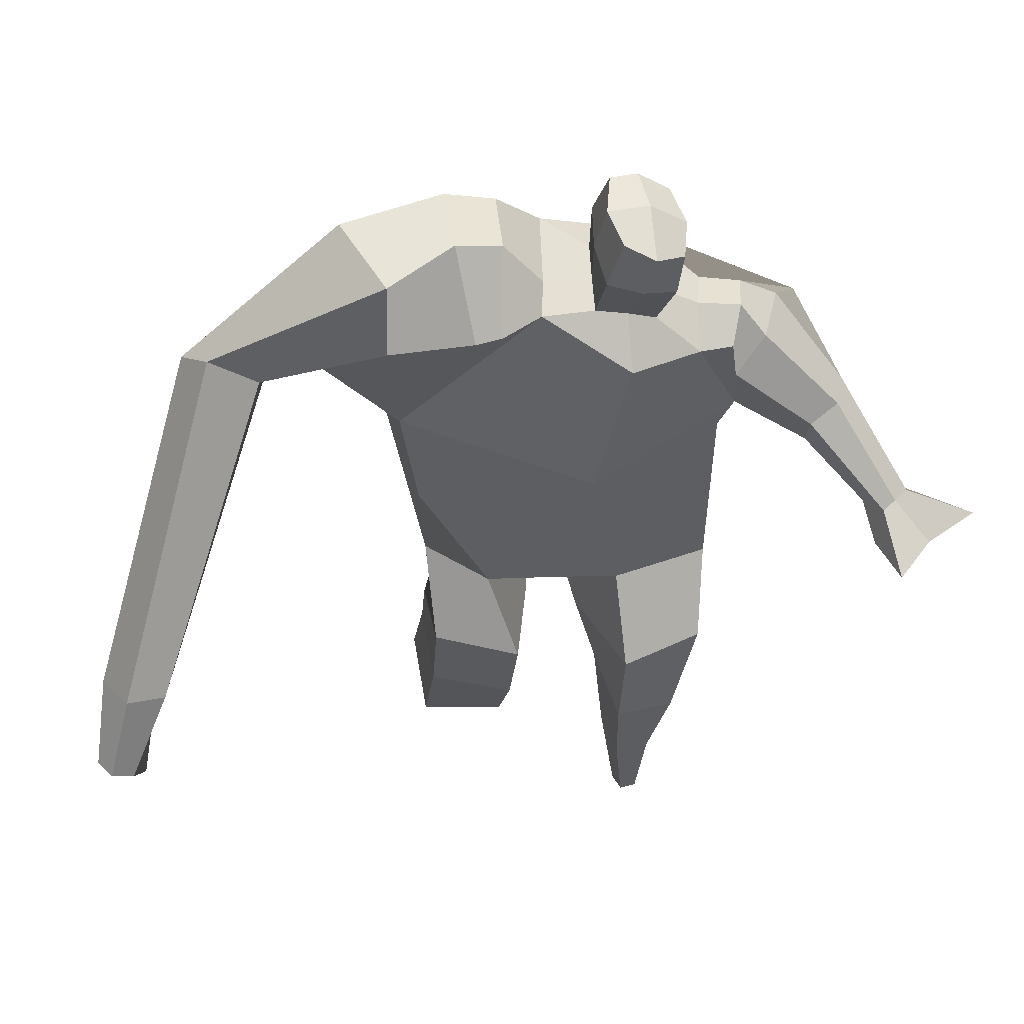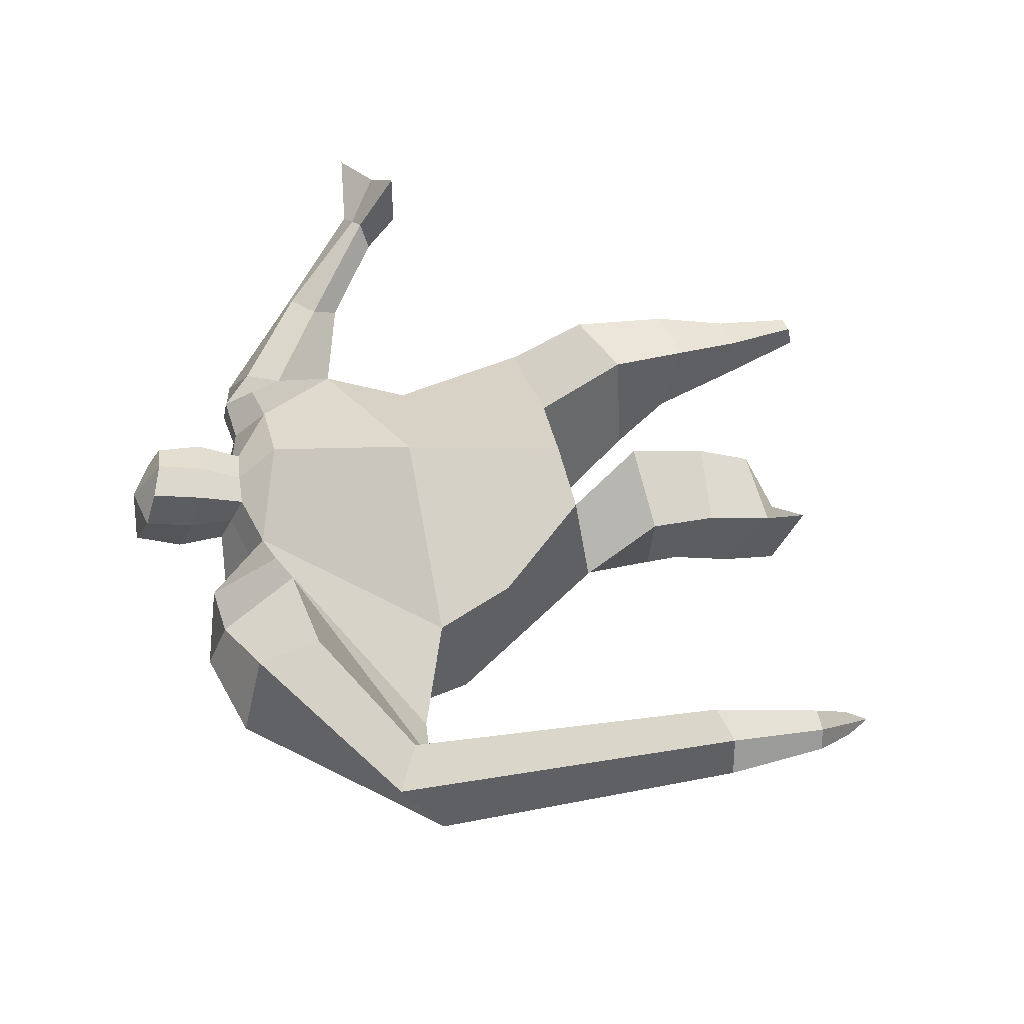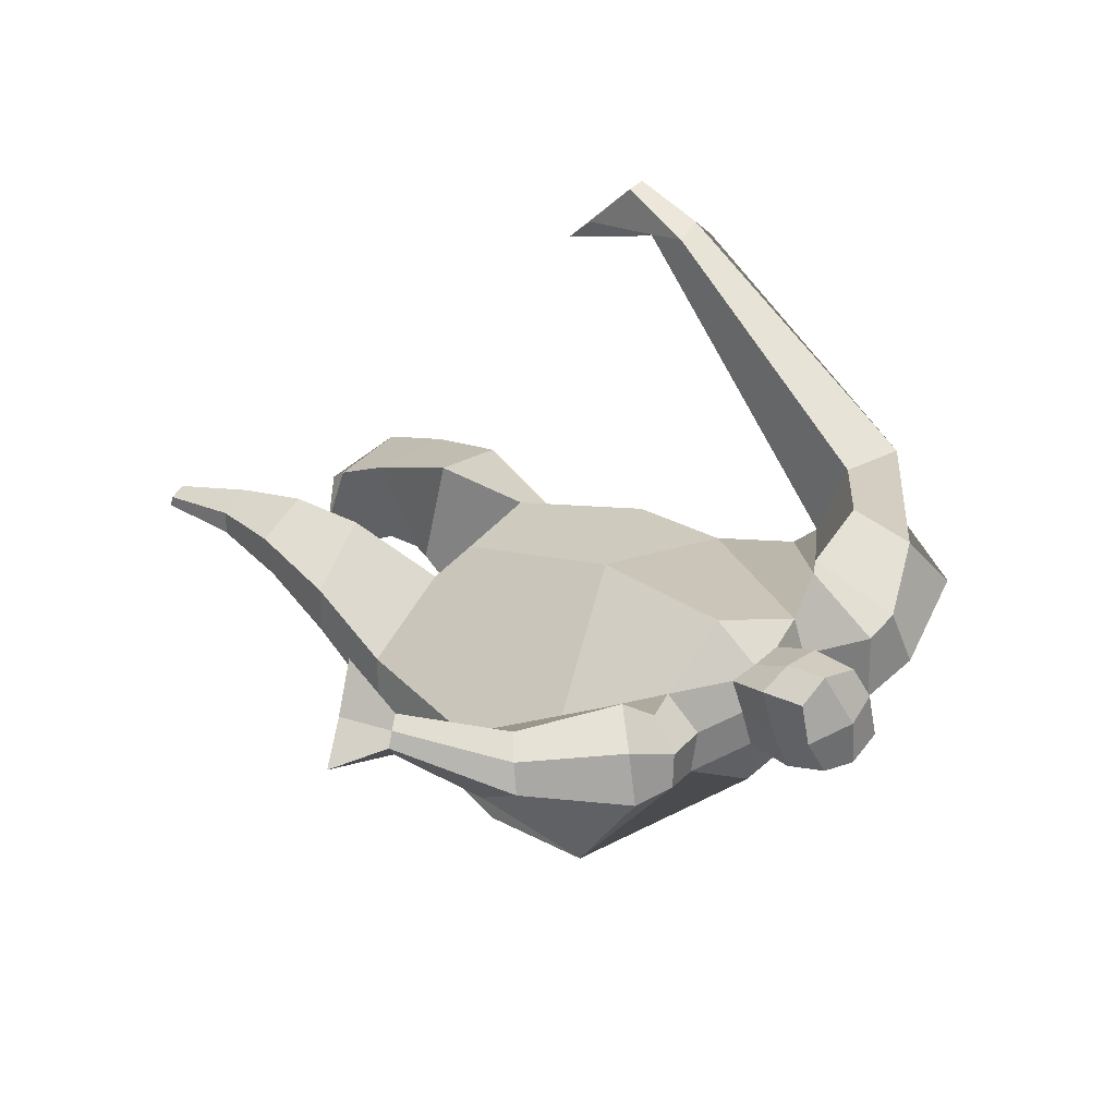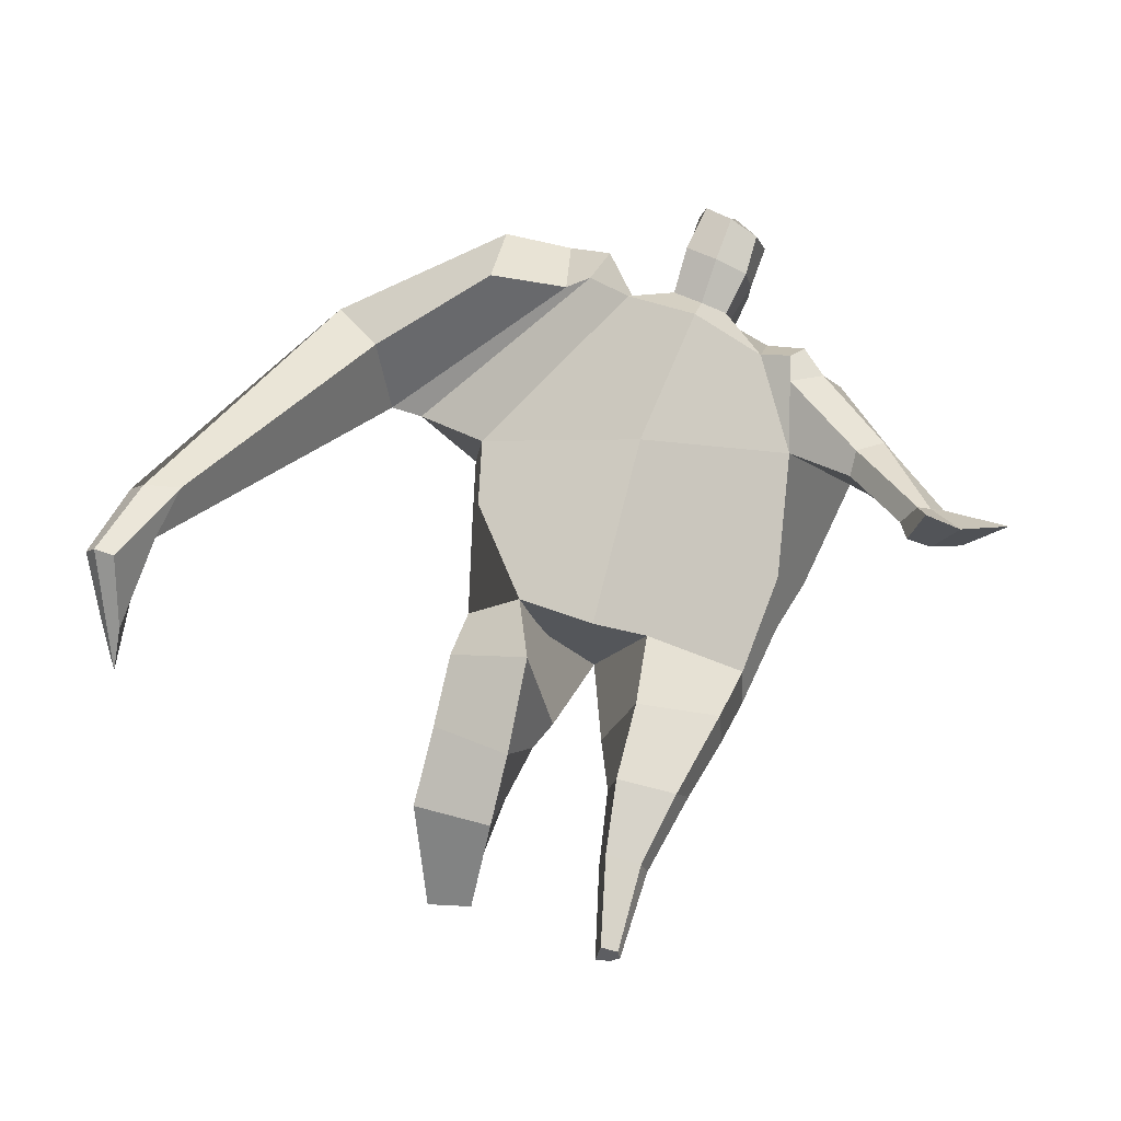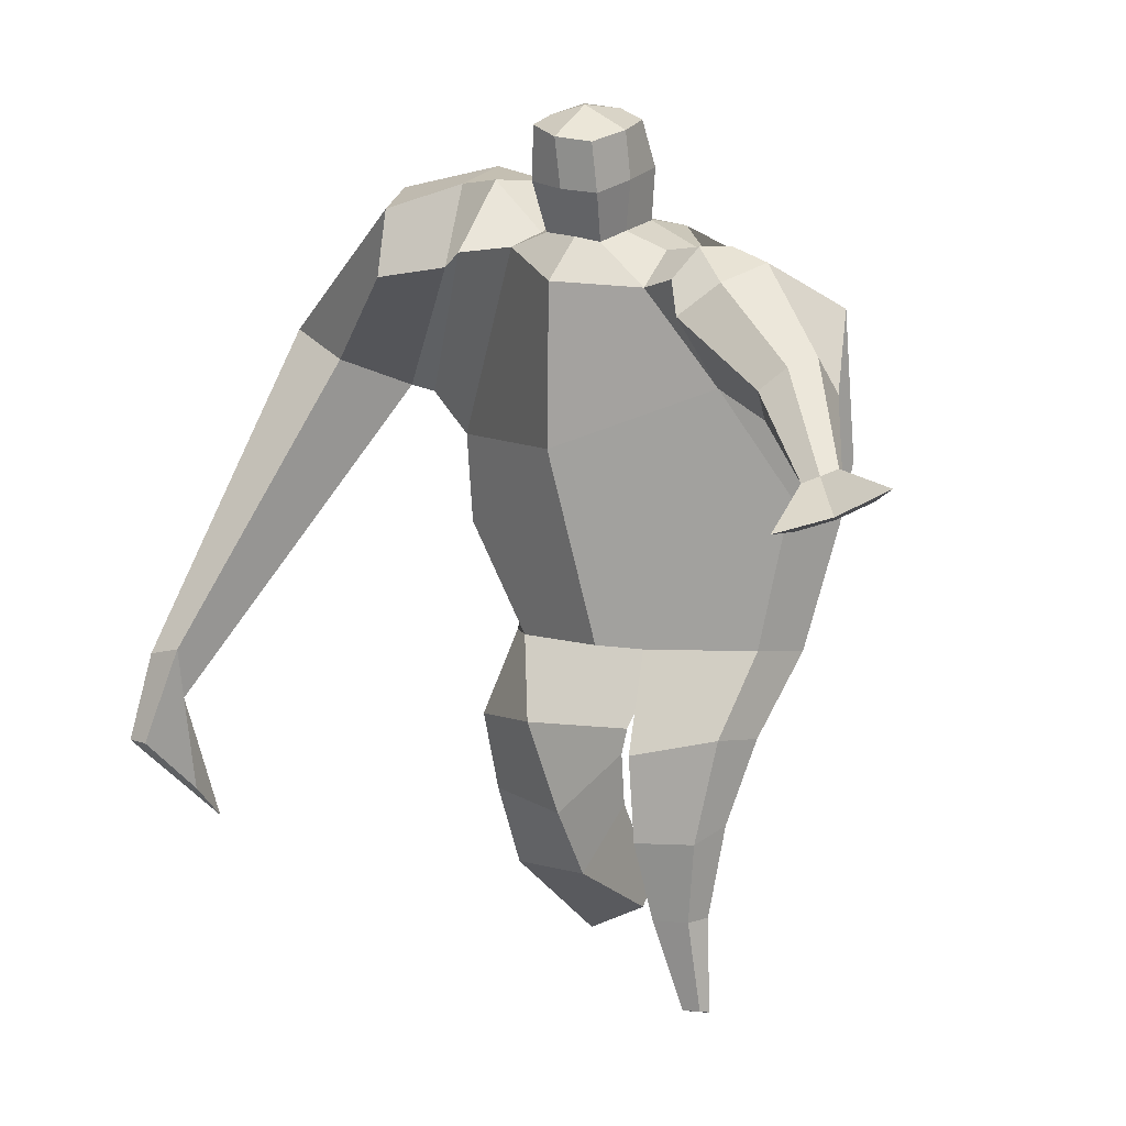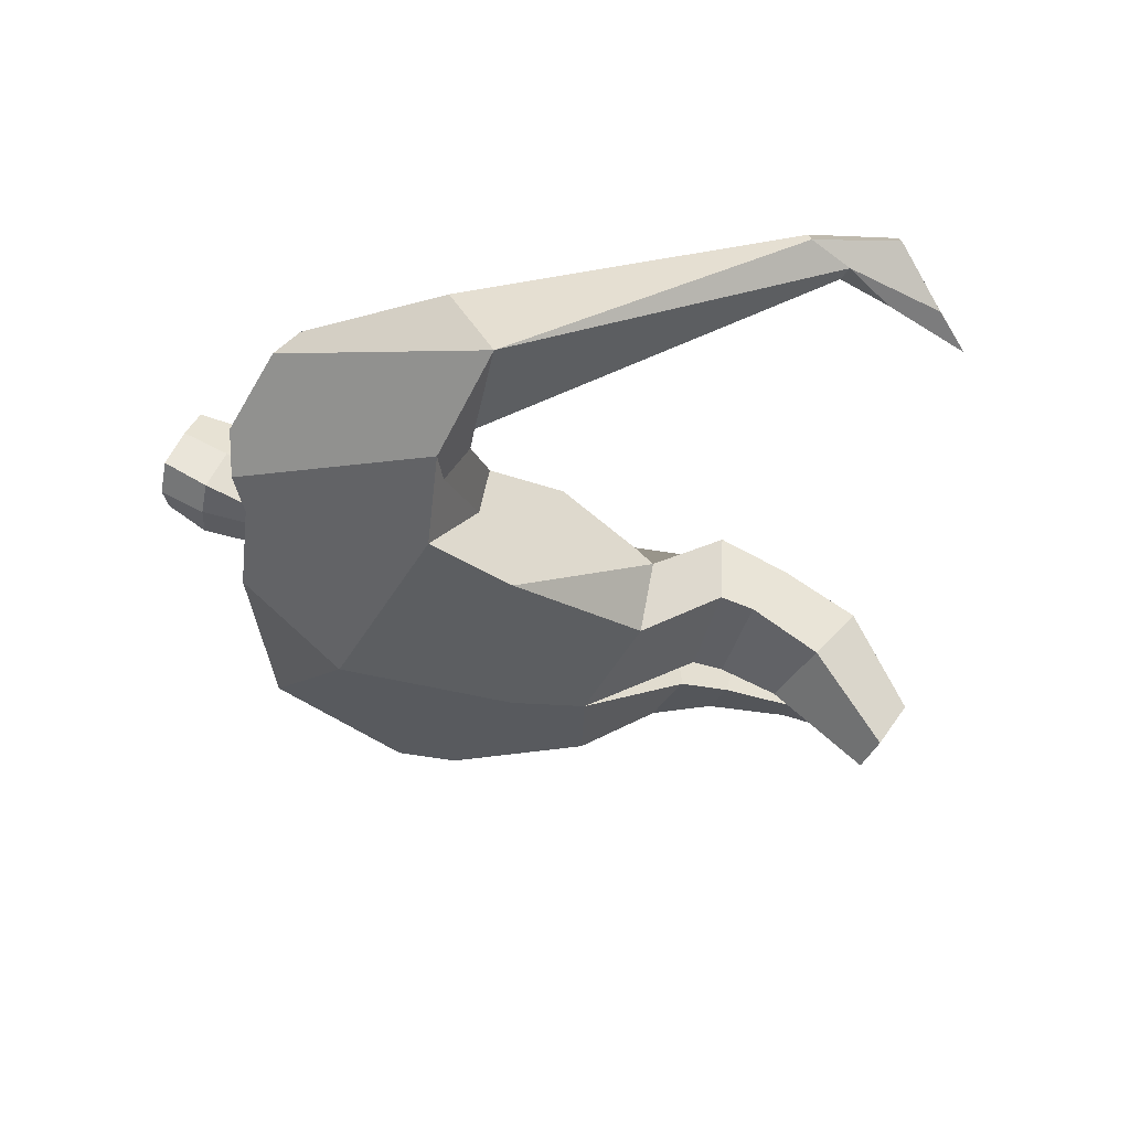
<metadata>
{"format":"obj","ext":"obj","renderer":"f3d","projection":"perspective","resolution":1024,"background":"white","views":[{"elev":35.1,"azim":-9.4,"up":"+Y"},{"elev":59.7,"azim":-110.9,"up":"+Z"},{"elev":46.7,"azim":123.7,"up":"+Z"},{"elev":58.7,"azim":12.2,"up":"+Z"},{"elev":-1.7,"azim":37.9,"up":"+Y"},{"elev":-35.8,"azim":-112.2,"up":"+Z"}]}
</metadata>
<code>
o monstruo_grande
v 0.5444 1.93 0.3354
v 0.5265 1.129 0.09512
v -0.6018 1.859 0.1616
v -0.3041 1.183 0.2199
v 0.8151 2.184 0.03432
v 0.6102 1.535 -0.2545
v -0.676 2.095 -0.2691
v -0.638 1.782 -0.3284
v -0.1588 2.414 0.4705
v 0.3745 2.238 0.486
v -0.3023 2.398 0.5613
v -1.009 2.188 -0.1741
v -0.1065 2.586 0.1213
v 0.4243 2.369 0.2201
v -0.8895 2.033 -0.006608
v -0.2574 2.68 0.1378
v -0.6737 2.354 0.532
v -1.328 2.118 0.0392
v -1.08 2.134 0.2728
v -0.7886 2.7 0.2675
v -0.4379 2.743 0.1958
v -0.386 2.362 0.5278
v -1.016 2.065 -0.03008
v -1.748 0.8353 0.6021
v -1.629 0.808 0.6611
v -1.592 0.6457 0.4515
v -1.665 0.6623 0.4154
v 0.4992 2.139 0.4927
v 0.6832 2.312 0.2712
v 0.4836 2.253 0.4949
v 0.5527 2.374 0.2742
v 0.7768 1.815 0.4301
v 0.9579 1.891 0.3098
v 0.7814 1.899 0.4742
v 0.9154 2.001 0.3544
v 0.9764 1.596 0.5242
v 1.072 1.631 0.4735
v 1.024 1.61 0.618
v 1.118 1.65 0.5649
v 1.005 1.473 0.6172
v 1.201 1.556 0.5095
v 1.046 1.457 0.8094
v 1.341 1.582 0.6427
v 0.01094 2.44 0.5047
v 0.2165 2.391 0.4973
v 0.03625 2.543 0.2596
v 0.2352 2.488 0.2538
v 0.06946 2.749 0.6452
v 0.2743 2.678 0.6169
v 0.07201 2.857 0.389
v 0.2776 2.784 0.3605
v -0.5043 1.203 0.00737
v -0.3872 1.204 -0.2052
v -0.04236 1.276 -0.3326
v -0.6453 1.91 -0.06482
v 0.5406 1.131 -0.1443
v 0.3208 1.137 -0.2625
v 0.04764 1.519 -0.3237
v -0.02679 1.148 0.204
v 0.6411 2.003 0.2403
v -0.1337 2.474 0.3478
v -0.2759 2.651 0.4066
v -0.8154 2.097 -0.1013
v 0.385 2.364 0.3806
v -0.6661 2.583 0.5016
v -1.247 2.247 0.2999
v -0.4296 2.657 0.3895
v -1.703 0.8187 0.6604
v -1.6 0.5455 0.3268
v 0.614 2.24 0.4226
v 0.5252 2.359 0.4075
v 0.8477 1.824 0.324
v 0.8754 1.965 0.458
v 1.024 1.615 0.4978
v 1.071 1.63 0.5914
v 1.094 1.508 0.542
v 1.176 1.506 0.686
v 0.02252 2.492 0.3811
v 0.2236 2.44 0.3744
v 0.03923 2.805 0.5179
v 0.307 2.729 0.4881
v -1.492 1.132 0.6426
v -1.546 0.9646 0.5579
v -1.698 1.15 0.5403
v -1.658 0.9903 0.5023
v -1.597 0.816 0.445
v -1.624 1.119 0.6392
v 0.0158 1.76 0.508
v 0.2619 2.106 -0.1954
v 0.2449 2.492 0.0755
v 0.1155 2.265 0.6269
v 0.1308 2.516 0.2549
v 0.1194 2.417 0.5003
v 0.1755 2.837 0.3361
v 0.1715 2.697 0.6695
v 0.1771 2.818 0.5245
v 0.271 2.647 0.2831
v 0.2632 2.527 0.5756
v 0.02709 2.586 0.5975
v 0.03385 2.709 0.3035
v 0.01285 2.649 0.4508
v 0.2818 2.586 0.4286
v 0.1519 2.686 0.2727
v 0.145 2.548 0.6065
v 0.5831 1.612 -0.01397
v -0.5457 1.562 0.196
v 0.6808 1.732 -0.2256
v 0.1721 1.135 0.214
v -0.2802 0.245 -0.4026
v -0.4193 0.1765 -0.2935
v -0.4559 0.3169 -0.499
v -0.3215 0.3255 -0.5186
v 0.3014 -0.009174 0.09003
v 0.2278 -0.02349 0.01516
v 0.3107 -0.01477 0.05194
v 0.2791 -0.02057 0.02618
v 0.2424 -0.009248 0.1004
v 0.07318 0.8294 -0.05852
v 0.141 0.6099 0.007706
v 0.1721 0.3084 0.02455
v 0.1985 0.2811 0.2025
v 0.1837 0.527 0.281
v 0.1955 0.8021 0.3242
v 0.3215 0.2787 0.1823
v 0.392 0.5291 0.2496
v 0.4834 0.8533 0.2513
v 0.3281 0.8352 -0.04051
v 0.3192 0.598 0.04267
v 0.2781 0.3007 0.04824
v 0.3426 0.2907 0.1033
v 0.4291 0.5844 0.131
v 0.5011 0.8547 0.06113
v -0.2109 0.9011 0.3223
v -0.2152 0.5986 0.157
v -0.2322 0.3904 0.00111
v -0.5158 0.4161 -0.01644
v -0.4997 0.6707 0.1173
v -0.496 0.9217 0.1981
v -0.5293 0.5865 -0.2286
v -0.5111 0.8205 -0.09115
v -0.5039 0.941 -0.06659
v -0.1133 0.87 -0.08554
v -0.1693 0.783 -0.1301
v -0.2331 0.6086 -0.2309
f 89 7 13 90
f 8 7 89 58 54 53
f 6 56 57
f 3 106 4 59 88
f 6 107 5 60 1 105 2 56
f 61 13 16 62
f 5 14 31 29
f 88 1 10 91
f 67 21 20 65
f 13 7 12 16
f 3 9 11 15
f 55 3 15 63
f 66 19 17 65
f 23 22 17 19
f 83 82 25 26
f 15 11 22 23
f 62 16 21 67
f 69 26 25 68
f 87 84 24 68
f 86 83 26 69
f 84 85 27 24
f 70 29 31 71
f 70 28 34 73
f 10 1 28 30
f 64 10 30 71
f 34 32 36 38
f 60 5 33 72
f 5 29 35 33
f 28 1 32 34
f 37 39 43 41
f 73 34 38 75
f 33 35 39 37
f 72 33 37 74
f 76 41 43 77
f 74 37 41 76
f 38 36 40 42
f 75 38 42 77
f 102 97 51 81
f 91 10 45 93
f 90 13 46 92
f 61 9 44 78
f 64 14 47 79
f 96 94 50 80
f 101 99 48 80
f 104 98 49 95
f 103 100 50 94
f 8 53 52
f 8 52 4 106 3 55 7
f 54 58 89 5 107 6 57
f 100 101 80 50
f 95 96 80 48
f 10 64 79 45
f 13 61 78 46
f 98 102 81 49
f 39 75 77 43
f 36 74 76 40
f 40 76 77 42
f 32 72 74 36
f 35 73 75 39
f 1 60 72 32
f 14 64 71 31
f 29 70 73 35
f 28 70 71 30
f 85 86 69 27
f 82 87 68 25
f 27 69 68 24
f 11 62 67 22
f 18 66 65 20
f 7 55 63 12
f 22 67 65 17
f 9 61 62 11
f 19 66 87 82
f 12 18 20 21 16
f 66 18 84 87
f 23 19 82 83
f 49 81 96 95
f 97 103 94 51
f 99 104 95 48
f 81 51 94 96
f 14 90 92 47
f 9 91 93 44
f 3 88 91 9
f 5 89 90 14
f 44 93 104 99
f 47 92 103 97
f 45 79 102 98
f 46 78 101 100
f 92 46 100 103
f 93 45 98 104
f 78 44 99 101
f 79 47 97 102
f 59 4 52 53 54 108
f 136 110 109 135
f 121 120 114 117
f 139 111 110 136
f 135 109 112 144
f 144 112 111 139
f 111 112 109 110
f 117 114 116 115 113
f 124 121 117 113
f 120 129 116 114
f 130 124 113 115
f 129 130 115 116
f 57 56 132 127
f 127 132 131 128
f 128 131 130 129
f 56 2 126 132
f 132 126 125 131
f 131 125 124 130
f 54 57 127 118
f 118 127 128 119
f 119 128 129 120
f 2 108 123 126
f 126 123 122 125
f 125 122 121 124
f 108 54 118 123
f 123 118 119 122
f 122 119 120 121
f 54 142 141 53
f 142 143 140 141
f 143 144 139 140
f 4 133 142 54
f 133 134 143 142
f 134 135 144 143
f 53 141 138 52
f 141 140 137 138
f 140 139 136 137
f 52 138 133 4
f 138 137 134 133
f 137 136 135 134
f 105 1 88 59 108 2
f 86 85 83
f 83 85 18 23
f 63 15 23 18 12
f 84 18 85
l 52 106

</code>
